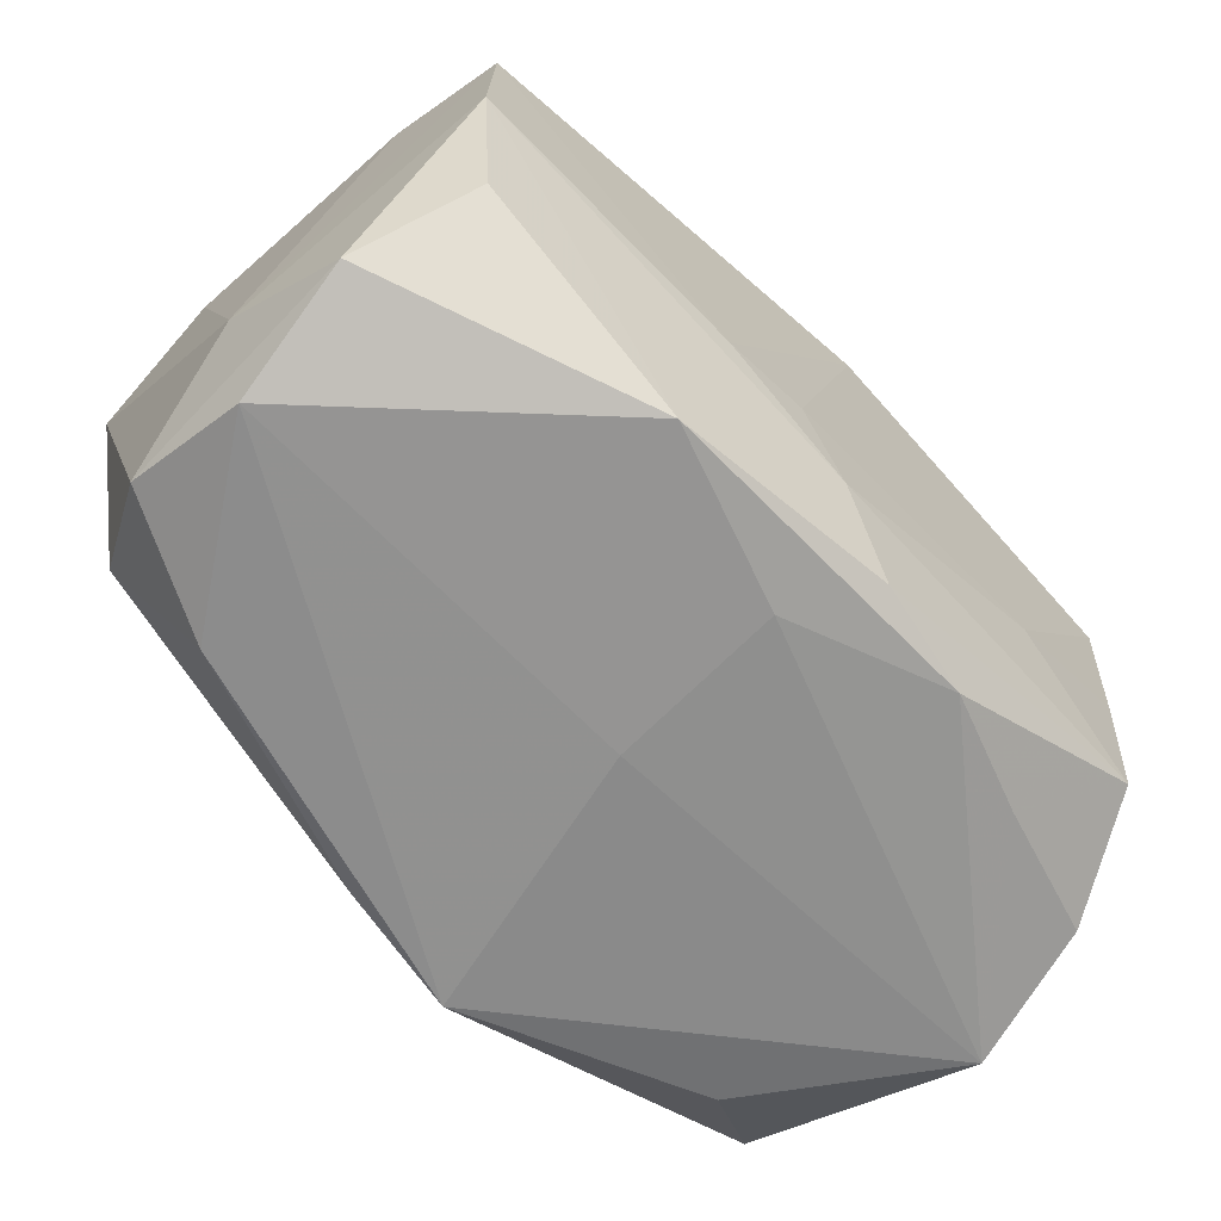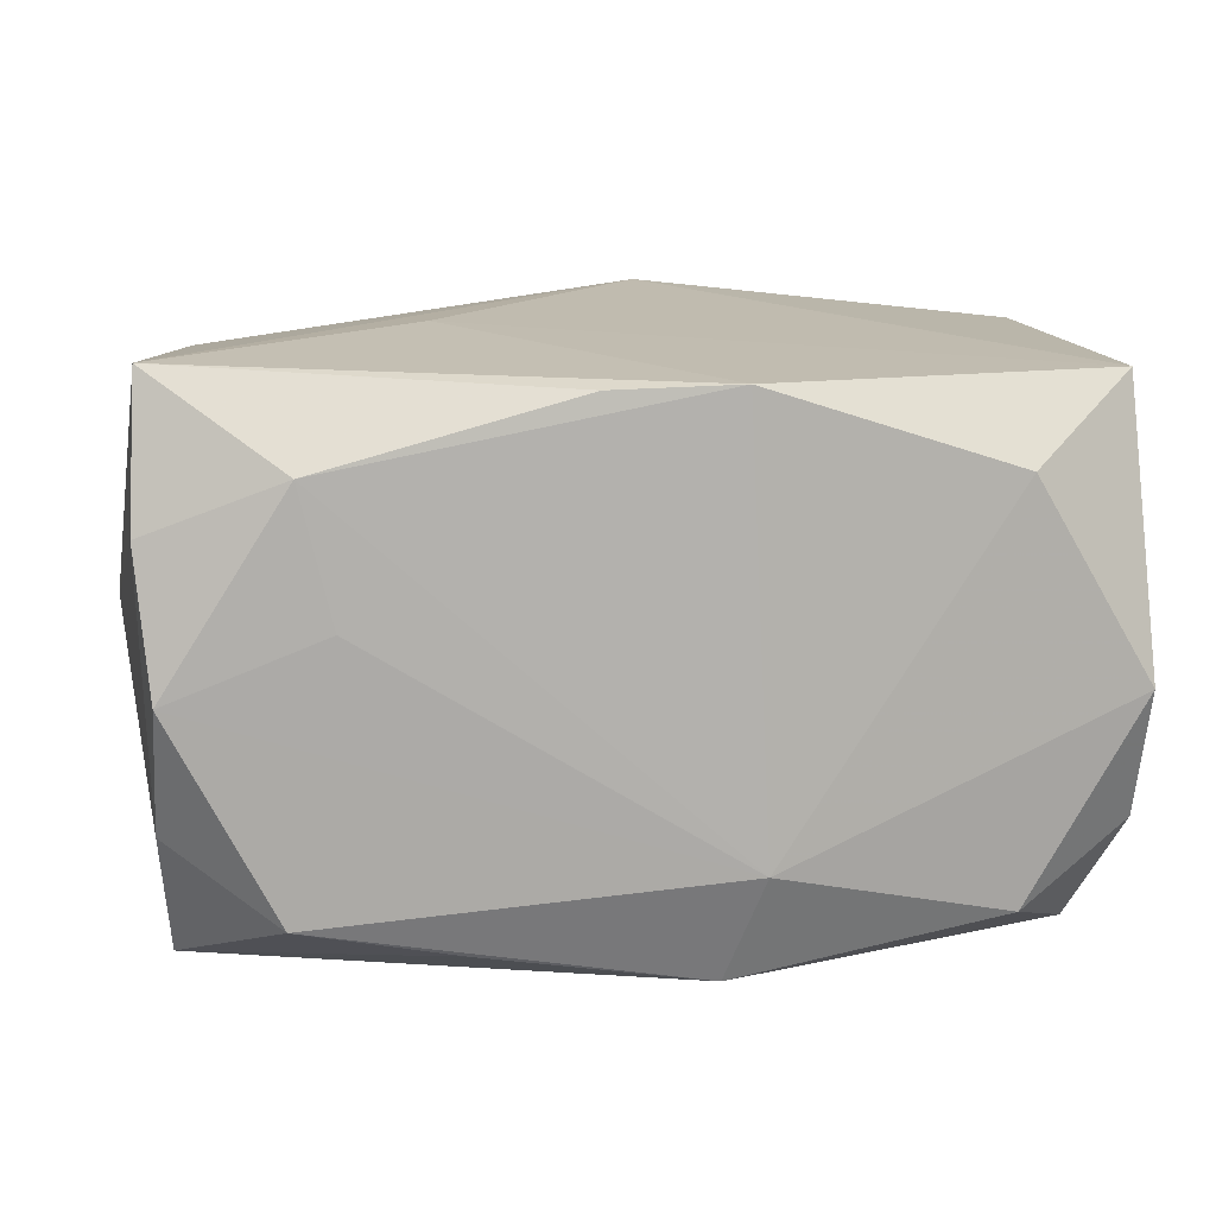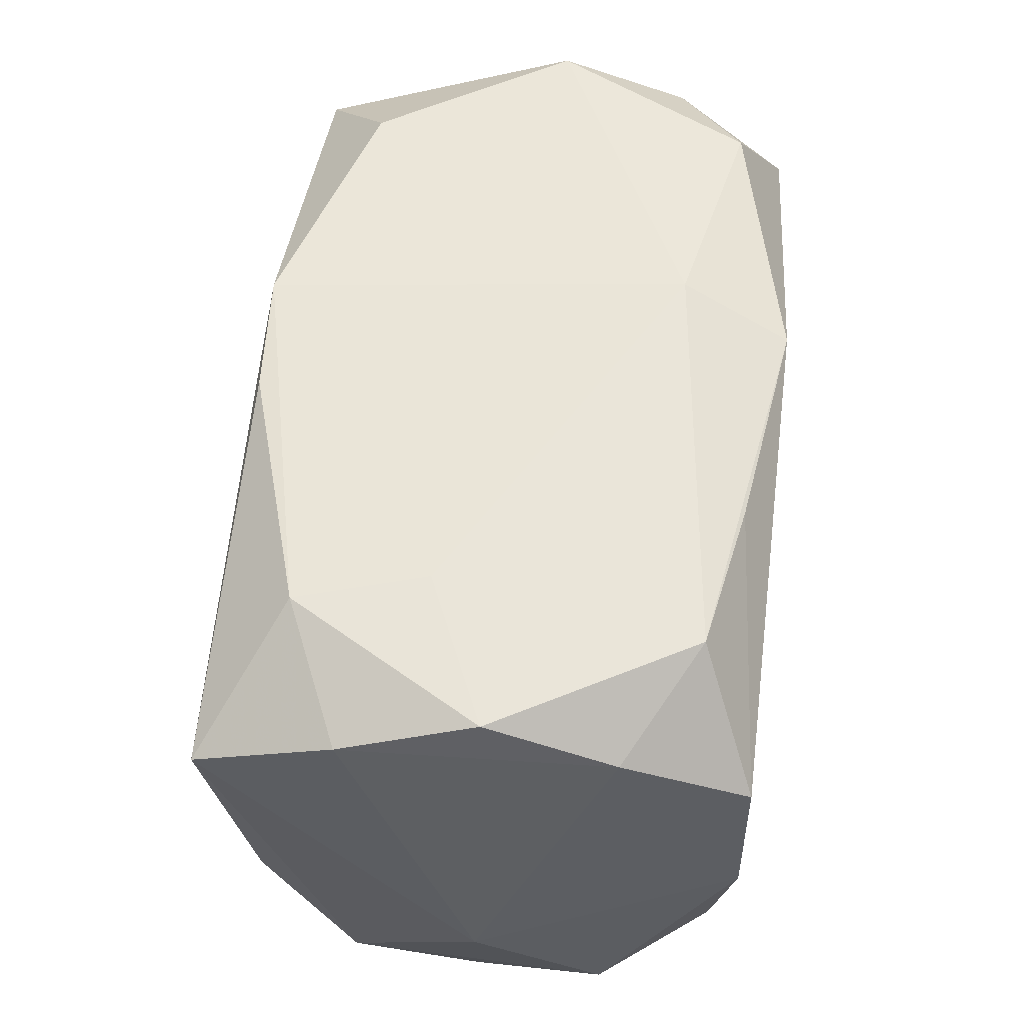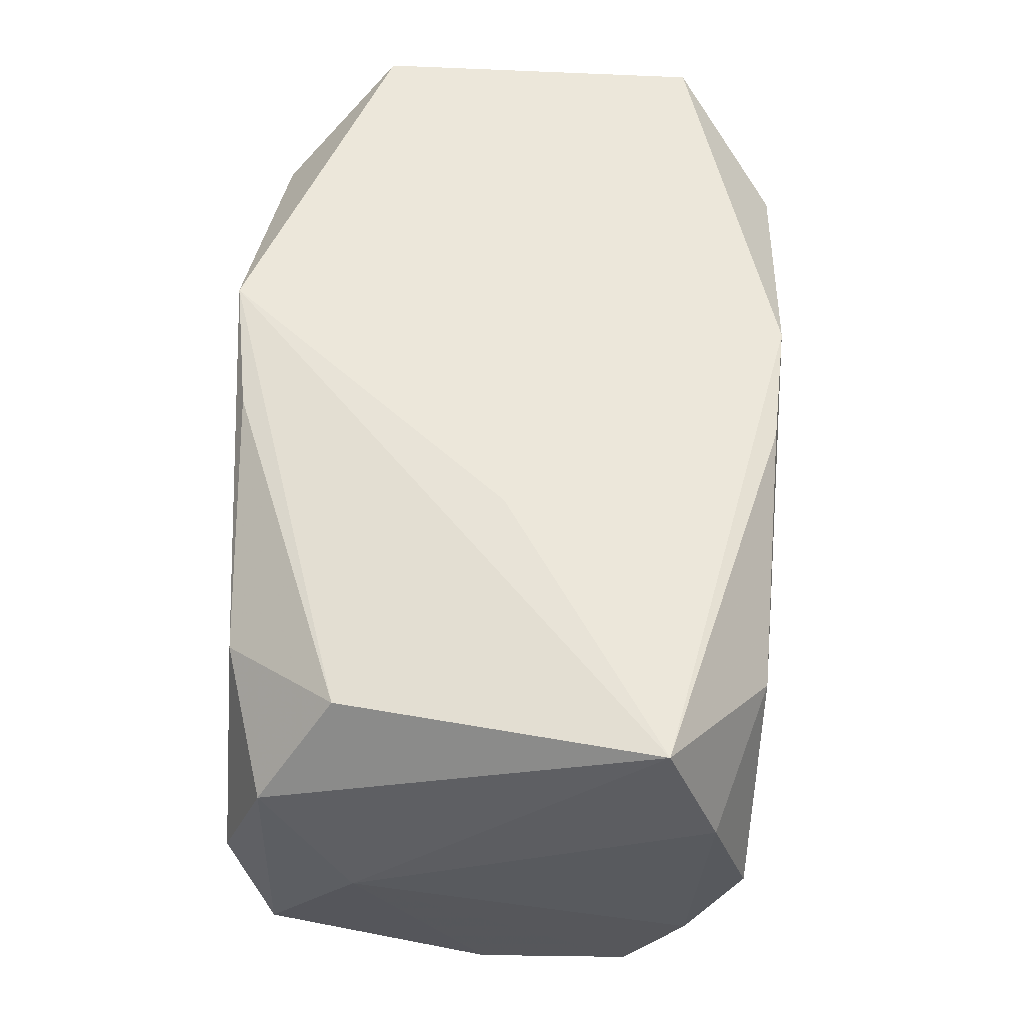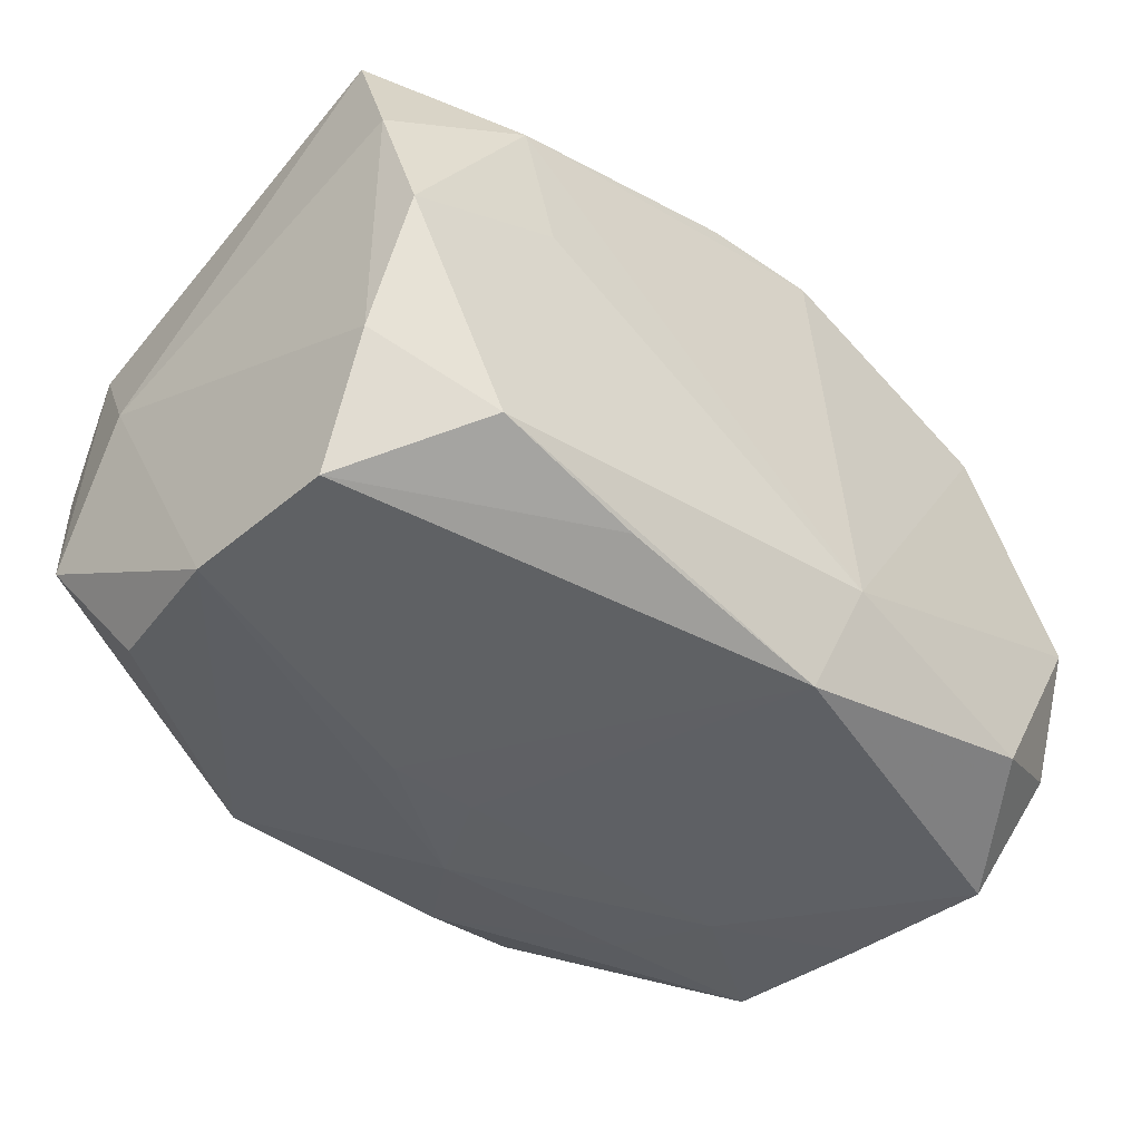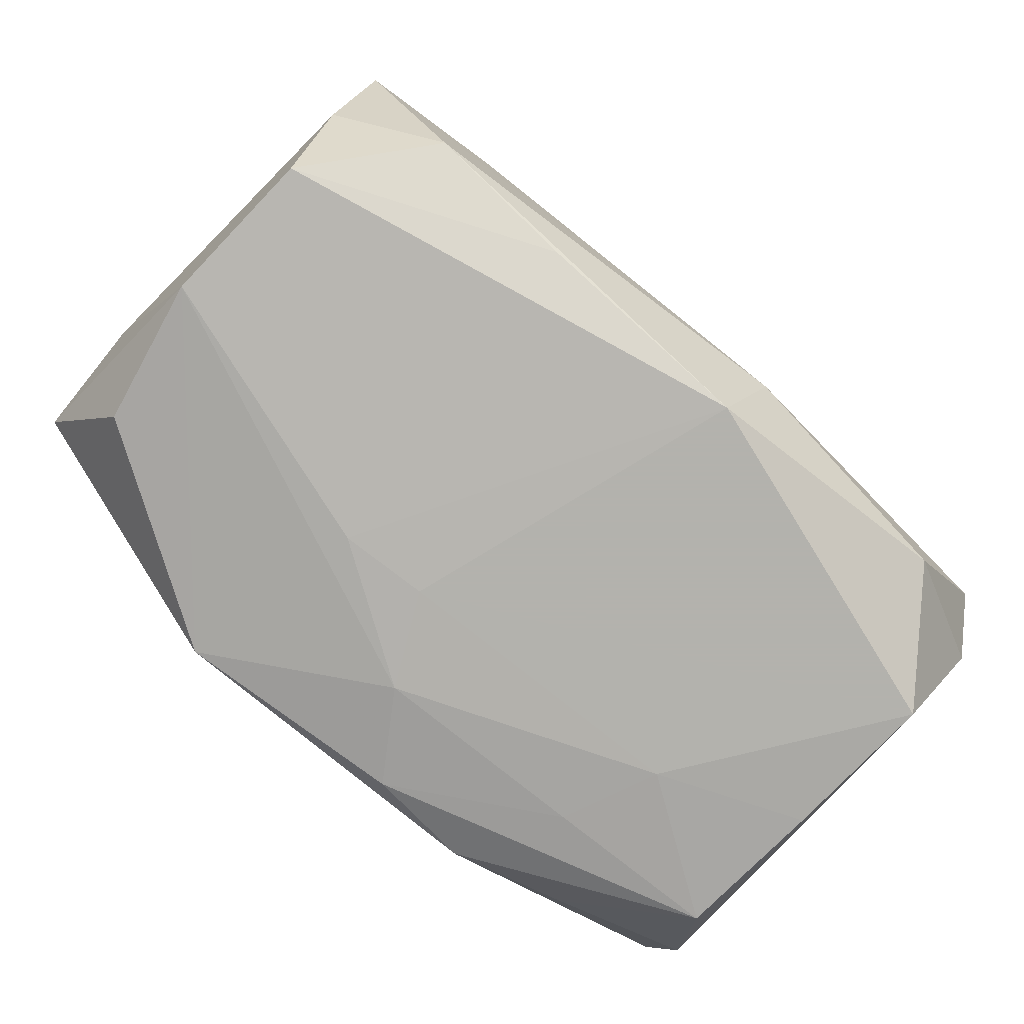
<metadata>
{"format":"obj","ext":"obj","renderer":"f3d","projection":"perspective","resolution":1024,"background":"white","views":[{"elev":-65.9,"azim":133.9,"up":"+Y"},{"elev":13.7,"azim":169.6,"up":"+Z"},{"elev":54.0,"azim":94.6,"up":"+Y"},{"elev":57.0,"azim":93.0,"up":"+Z"},{"elev":-42.8,"azim":136.7,"up":"+Z"},{"elev":-79.4,"azim":138.3,"up":"+Z"}]}
</metadata>
<code>
v 0.03579 -0.01827 -0.01002
v 0.02412 -0.02068 0.01531
v 0.0047 -0.02137 0.02126
v 0.0002766 -0.02348 -0.0002067
v 0.03402 0.01185 -0.02035
v -0.03567 -0.022 -0.001142
v -0.03567 0.006545 0.008288
v -0.03078 -0.01226 -0.02077
v -0.02482 0.02198 -0.01769
v -0.01659 -0.01295 -0.0213
v 0.0347 0.02067 -0.0001345
v 0.0348 -0.01766 0.01103
v 0.0349 0.01655 -0.01031
v -0.01965 -0.005057 -0.02192
v 0.0319 -0.01255 -0.0188
v 0.02265 0.02167 0.004604
v -0.02273 -0.02014 -0.01533
v 0.01463 -0.02297 -0.01902
v 0.03413 -0.02128 0.0006094
v -0.03453 0.01785 -0.01252
v 0.01423 0.02069 -0.01878
v 0.0009097 -0.01375 -0.02187
v 0.0251 0.02119 0.01496
v -0.03166 0.01235 -0.02193
v -0.03426 0.02181 -0.001899
v -0.0345 -0.01252 0.01995
v 0.03446 -0.0007355 -0.02044
v 0.03702 -0.01079 0.0004929
v 0.0006388 -0.02323 -0.01436
v 0.03068 -0.01175 0.01939
v -0.02486 0.02189 0.01389
v -0.003861 -0.02084 -0.02057
v -0.03451 -0.01763 -0.01178
v 0.01176 -0.007023 -0.02169
v 0.02646 0.02111 -0.01605
v -0.01256 -0.02185 -0.01897
v 0.01389 0.0002111 0.02235
v -0.03464 0.01386 0.0197
v -0.02542 -0.02121 0.01476
v -0.005599 -0.02279 0.02254
v -0.006227 0.02376 -0.0133
v -0.004872 0.02223 0.02047
v 0.03504 0.01338 0.02165
v -0.0348 0.006122 -0.01147
v 0.004649 -0.006445 -0.02193
v 0.00503 0.02164 0.02024
v -0.03131 -0.0001688 -0.0214
v -0.00362 0.02064 -0.02193
v 0.03567 0.01757 0.01059
f 30 43 40
f 40 43 37
f 43 42 37
f 41 42 23
f 24 48 45
f 26 39 40
f 27 5 28
f 1 27 28
f 15 27 1
f 16 11 41
f 41 23 16
f 16 23 11
f 46 42 43
f 43 23 46
f 46 23 42
f 49 23 43
f 11 23 49
f 49 43 28
f 35 48 41
f 41 11 35
f 33 24 47
f 31 42 41
f 41 25 31
f 5 27 34
f 45 48 34
f 34 48 5
f 34 22 45
f 34 27 22
f 10 22 32
f 3 30 40
f 40 2 3
f 3 2 30
f 30 2 12
f 12 1 28
f 28 43 12
f 43 30 12
f 18 4 29
f 15 1 18
f 18 32 22
f 29 36 18
f 36 32 18
f 18 27 15
f 22 27 18
f 5 48 21
f 21 35 5
f 48 35 21
f 5 35 13
f 13 35 11
f 11 49 13
f 28 5 13
f 13 49 28
f 44 24 33
f 44 20 24
f 48 24 9
f 24 20 9
f 41 48 9
f 9 25 41
f 9 20 25
f 10 32 8
f 8 32 36
f 33 47 8
f 8 17 33
f 36 17 8
f 14 47 24
f 14 24 45
f 45 22 14
f 14 22 10
f 10 8 14
f 14 8 47
f 19 18 1
f 1 12 19
f 4 18 19
f 19 12 2
f 40 4 19
f 19 2 40
f 25 20 7
f 20 44 7
f 6 44 33
f 6 7 44
f 26 7 6
f 39 26 6
f 33 17 6
f 6 17 36
f 40 39 6
f 6 4 40
f 29 4 6
f 6 36 29
f 38 7 26
f 25 7 38
f 38 26 40
f 42 31 38
f 38 31 25
f 40 37 38
f 38 37 42

</code>
